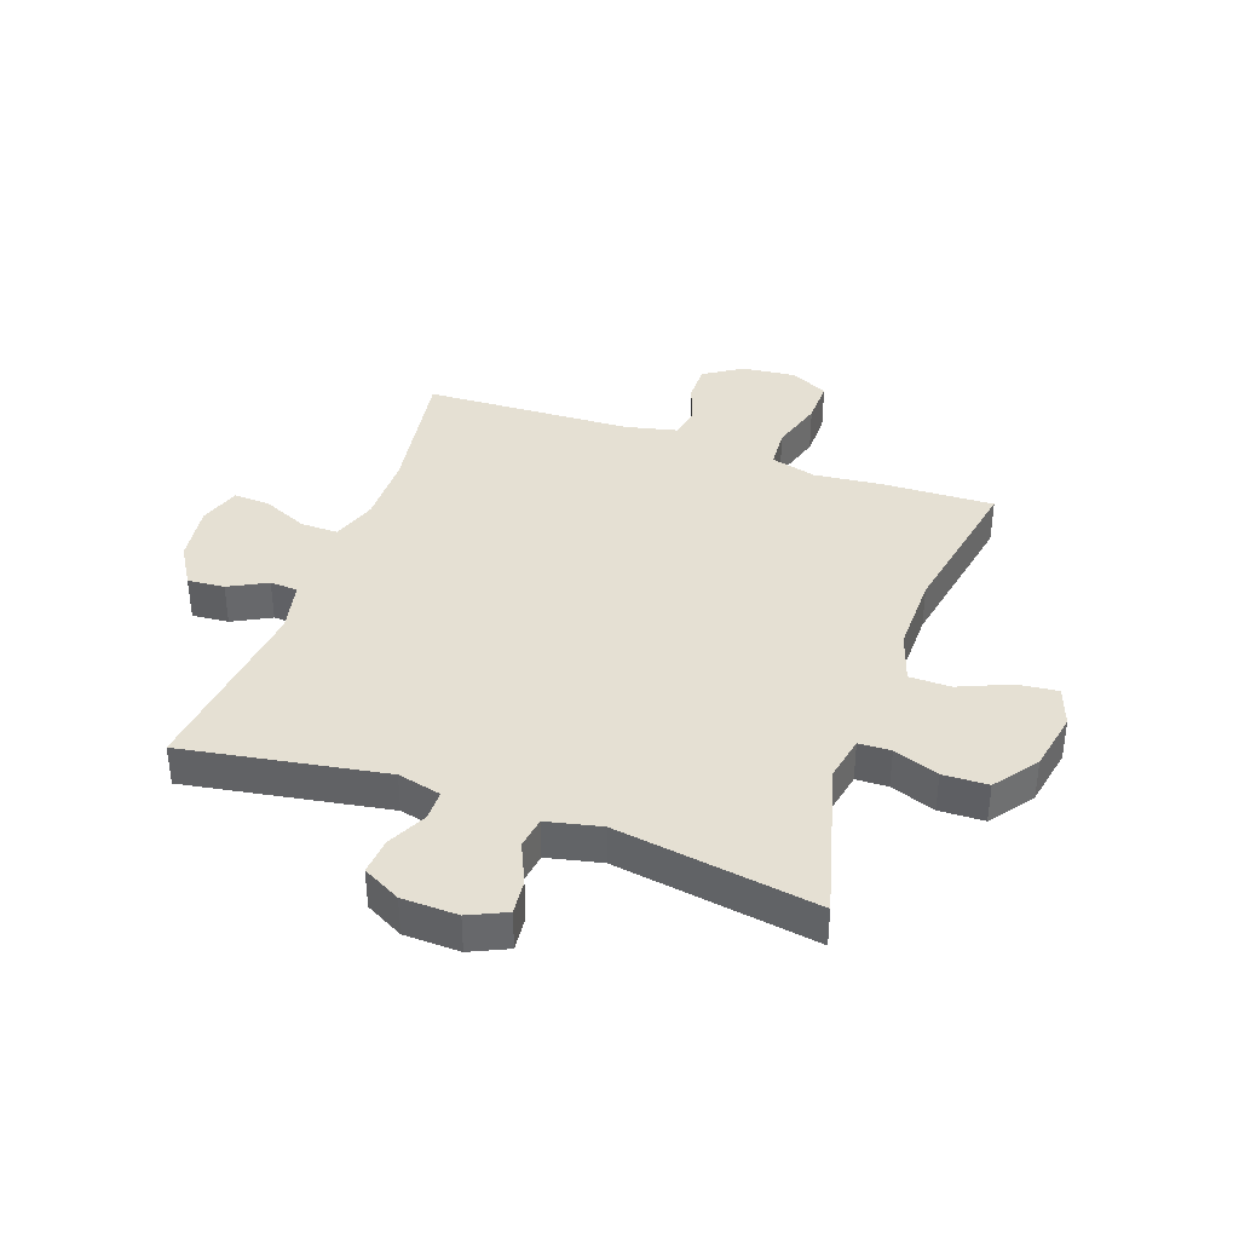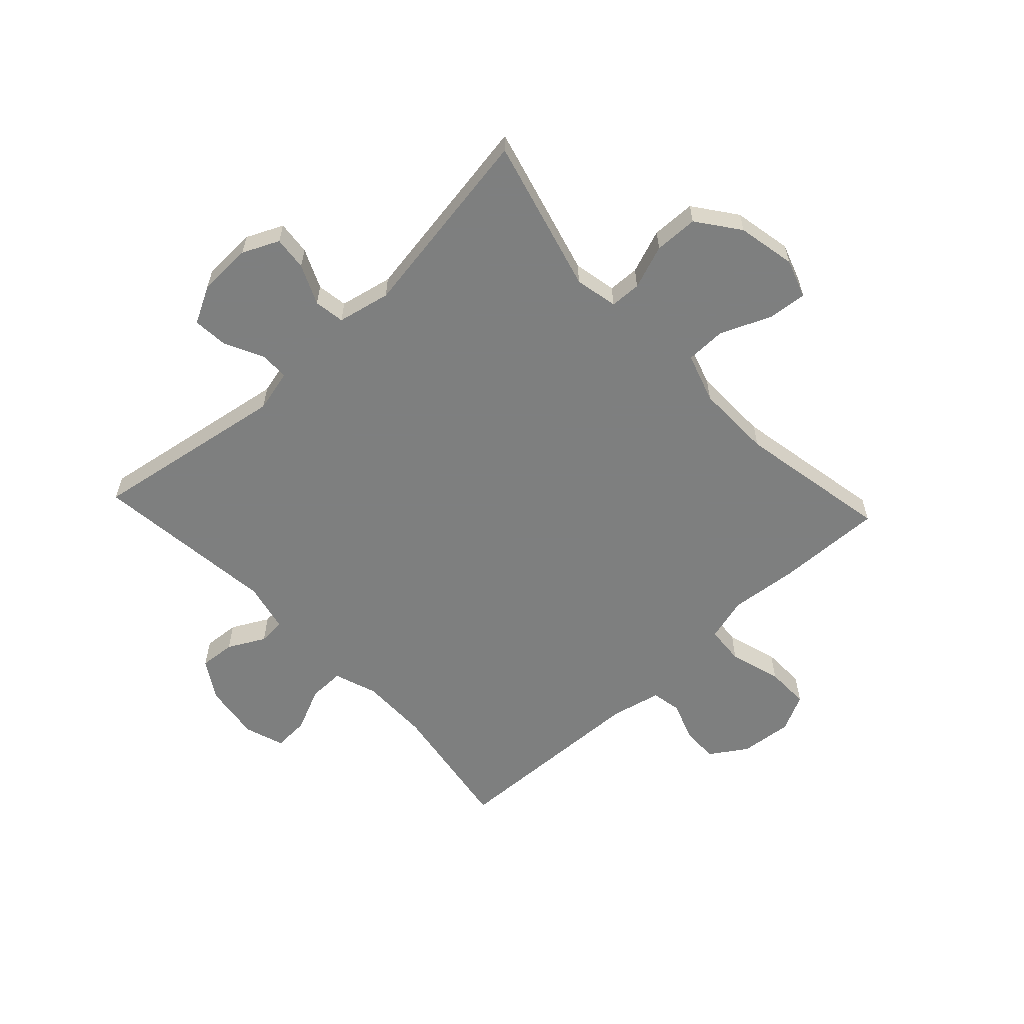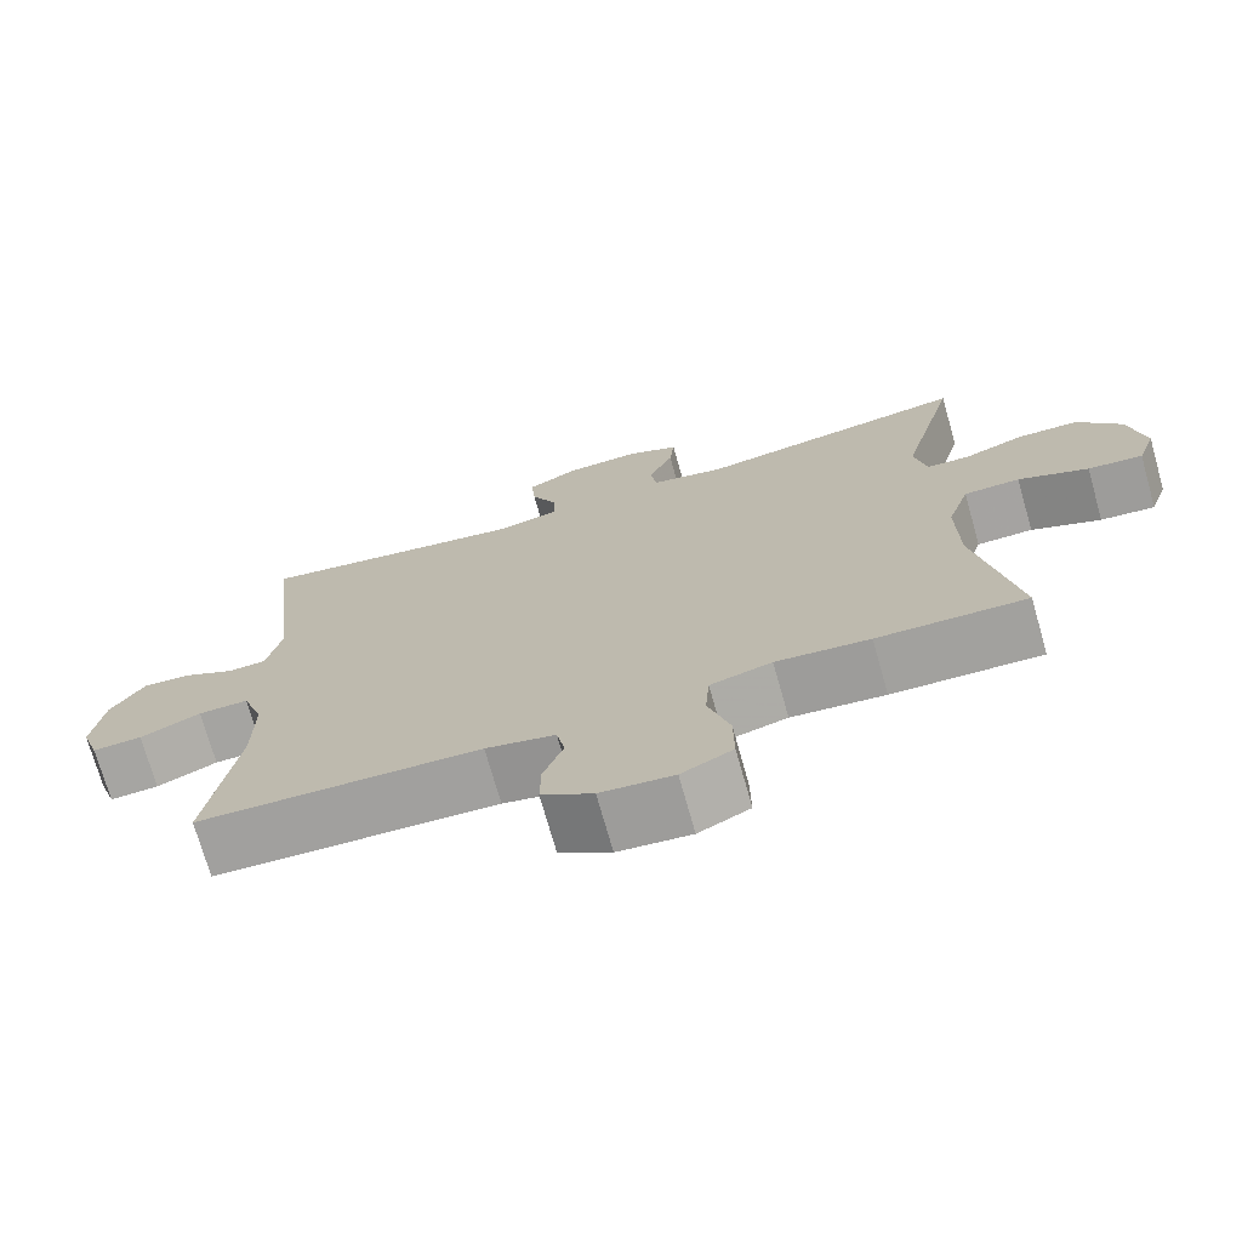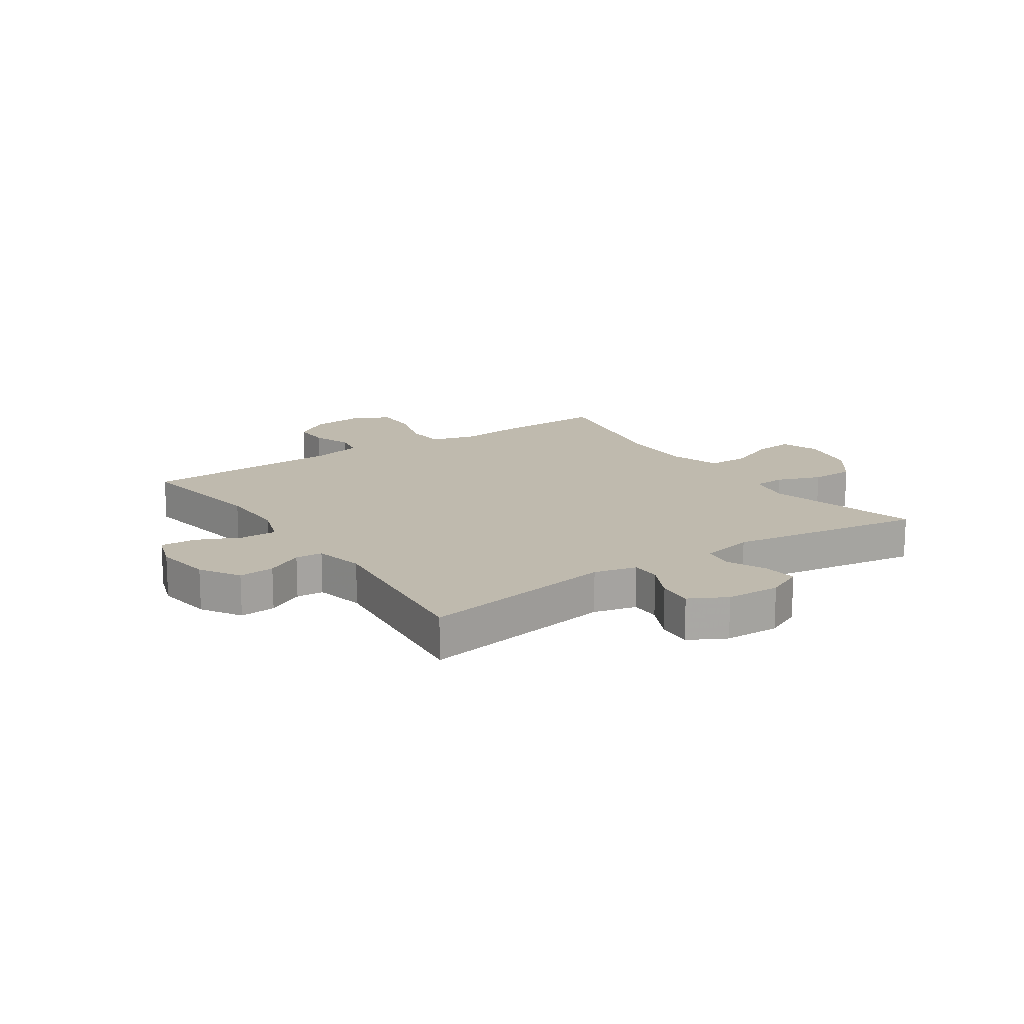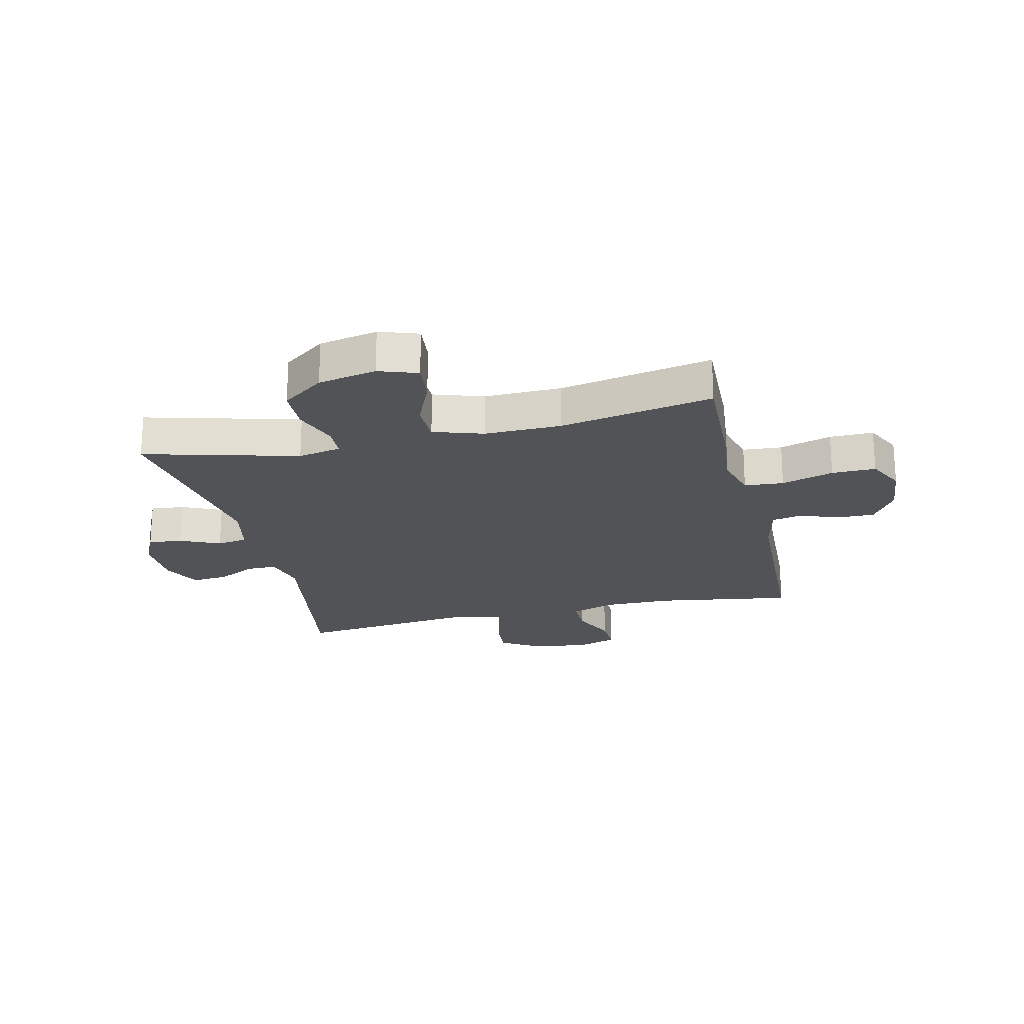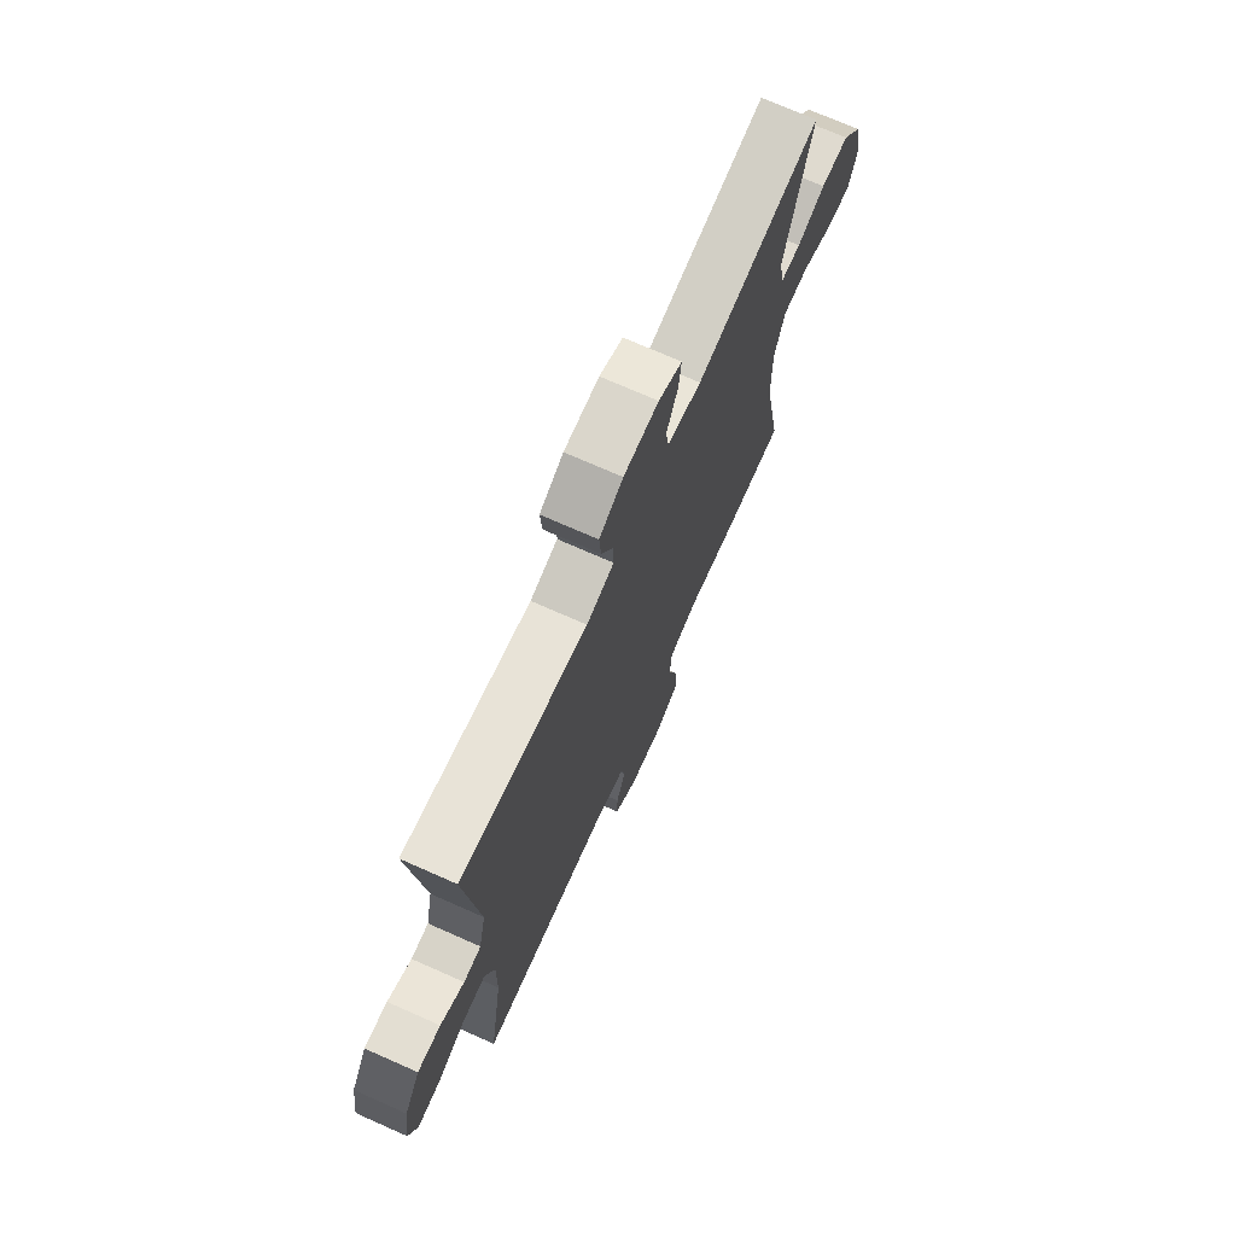
<metadata>
{"format":"obj","ext":"obj","renderer":"f3d","projection":"perspective","resolution":1024,"background":"white","views":[{"elev":38.0,"azim":19.4,"up":"+Y"},{"elev":-59.6,"azim":43.1,"up":"+Y"},{"elev":-72.8,"azim":15.8,"up":"+Z"},{"elev":15.6,"azim":-34.1,"up":"+Y"},{"elev":-21.9,"azim":103.2,"up":"+Y"},{"elev":72.2,"azim":-66.1,"up":"+Z"}]}
</metadata>
<code>
v -0.5 0.07 0.5
v -0.159 0.07 0.443
v -0.085 0.07 0.461
v -0.085 0.07 0.512
v -0.118 0.07 0.579
v -0.123 0.07 0.64
v -0.059 0.07 0.674
v 0.035 0.07 0.677
v 0.098 0.07 0.648
v 0.092 0.07 0.589
v 0.061 0.07 0.52
v 0.069 0.07 0.467
v 0.161 0.07 0.447
v 0.5 0.07 0.5
v 0.429 0.07 0.233
v 0.444 0.07 0.158
v 0.498 0.07 0.156
v 0.574 0.07 0.184
v 0.65 0.07 0.182
v 0.704 0.07 0.109
v 0.724 0.07 0.008
v 0.701 0.07 -0.059
v 0.633 0.07 -0.052
v 0.546 0.07 -0.015
v 0.476 0.07 -0.016
v 0.448 0.07 -0.102
v 0.45 0.07 -0.235
v 0.5 0.07 -0.5
v 0.314 0.07 -0.494
v 0.197 0.07 -0.482
v 0.12 0.07 -0.503
v 0.115 0.07 -0.571
v 0.142 0.07 -0.661
v 0.143 0.07 -0.737
v 0.079 0.07 -0.769
v -0.012 0.07 -0.76
v -0.076 0.07 -0.718
v -0.075 0.07 -0.654
v -0.05 0.07 -0.586
v -0.06 0.07 -0.534
v -0.147 0.07 -0.514
v -0.5 0.07 -0.5
v -0.463 0.07 -0.264
v -0.462 0.07 -0.145
v -0.488 0.07 -0.069
v -0.551 0.07 -0.07
v -0.627 0.07 -0.104
v -0.689 0.07 -0.107
v -0.712 0.07 -0.038
v -0.698 0.07 0.061
v -0.656 0.07 0.129
v -0.594 0.07 0.124
v -0.53 0.07 0.09
v -0.483 0.07 0.093
v -0.464 0.07 0.179
v -0.5 0 0.5
v -0.159 0 0.443
v -0.085 0 0.461
v -0.085 0 0.512
v -0.118 0 0.579
v -0.123 0 0.64
v -0.059 0 0.674
v 0.035 0 0.677
v 0.098 0 0.648
v 0.092 0 0.589
v 0.061 0 0.52
v 0.069 0 0.467
v 0.161 0 0.447
v 0.5 0 0.5
v 0.429 0 0.233
v 0.444 0 0.158
v 0.498 0 0.156
v 0.574 0 0.184
v 0.65 0 0.182
v 0.704 0 0.109
v 0.724 0 0.008
v 0.701 0 -0.059
v 0.633 0 -0.052
v 0.546 0 -0.015
v 0.476 0 -0.016
v 0.448 0 -0.102
v 0.45 0 -0.235
v 0.5 0 -0.5
v 0.314 0 -0.494
v 0.197 0 -0.482
v 0.12 0 -0.503
v 0.115 0 -0.571
v 0.142 0 -0.661
v 0.143 0 -0.737
v 0.079 0 -0.769
v -0.012 0 -0.76
v -0.076 0 -0.718
v -0.075 0 -0.654
v -0.05 0 -0.586
v -0.06 0 -0.534
v -0.147 0 -0.514
v -0.5 0 -0.5
v -0.463 0 -0.264
v -0.462 0 -0.145
v -0.488 0 -0.069
v -0.551 0 -0.07
v -0.627 0 -0.104
v -0.689 0 -0.107
v -0.712 0 -0.038
v -0.698 0 0.061
v -0.656 0 0.129
v -0.594 0 0.124
v -0.53 0 0.09
v -0.483 0 0.093
v -0.464 0 0.179
f 51 52 53
f 50 51 53
f 49 50 53
f 48 49 53
f 47 48 53
f 46 47 53
f 45 46 53 54
f 44 45 54 55
f 41 42 43
f 40 41 43 44
f 37 38 39
f 36 37 39
f 35 36 39
f 34 35 39
f 33 34 39
f 32 33 39
f 31 32 39 40
f 40 44 55
f 31 40 55
f 30 31 55
f 55 1 2
f 30 55 2
f 29 30 2
f 28 29 2
f 27 28 2
f 22 23 24
f 21 22 24
f 20 21 24
f 19 20 24
f 18 19 24
f 17 18 24
f 16 17 24 25
f 15 16 25 26
f 13 14 15
f 27 2 3
f 26 27 3
f 15 26 3
f 13 15 3
f 12 13 3
f 9 10 11
f 8 9 11
f 7 8 11
f 6 7 11
f 5 6 11
f 4 5 11
f 3 4 11 12
f 108 107 106
f 108 106 105
f 108 105 104
f 108 104 103
f 108 103 102
f 108 102 101
f 109 108 101 100
f 110 109 100 99
f 98 97 96
f 99 98 96 95
f 94 93 92
f 94 92 91
f 94 91 90
f 94 90 89
f 94 89 88
f 94 88 87
f 95 94 87 86
f 110 99 95
f 110 95 86
f 110 86 85
f 57 56 110
f 57 110 85
f 57 85 84
f 57 84 83
f 57 83 82
f 79 78 77
f 79 77 76
f 79 76 75
f 79 75 74
f 79 74 73
f 79 73 72
f 80 79 72 71
f 81 80 71 70
f 70 69 68
f 58 57 82
f 58 82 81
f 58 81 70
f 58 70 68
f 58 68 67
f 66 65 64
f 66 64 63
f 66 63 62
f 66 62 61
f 66 61 60
f 66 60 59
f 67 66 59 58
f 1 56 57 2
f 2 57 58 3
f 3 58 59 4
f 4 59 60 5
f 5 60 61 6
f 6 61 62 7
f 7 62 63 8
f 8 63 64 9
f 9 64 65 10
f 10 65 66 11
f 11 66 67 12
f 12 67 68 13
f 13 68 69 14
f 14 69 70 15
f 15 70 71 16
f 16 71 72 17
f 17 72 73 18
f 18 73 74 19
f 19 74 75 20
f 20 75 76 21
f 21 76 77 22
f 22 77 78 23
f 23 78 79 24
f 24 79 80 25
f 25 80 81 26
f 26 81 82 27
f 27 82 83 28
f 28 83 84 29
f 29 84 85 30
f 30 85 86 31
f 31 86 87 32
f 32 87 88 33
f 33 88 89 34
f 34 89 90 35
f 35 90 91 36
f 36 91 92 37
f 37 92 93 38
f 38 93 94 39
f 39 94 95 40
f 40 95 96 41
f 41 96 97 42
f 42 97 98 43
f 43 98 99 44
f 44 99 100 45
f 45 100 101 46
f 46 101 102 47
f 47 102 103 48
f 48 103 104 49
f 49 104 105 50
f 50 105 106 51
f 51 106 107 52
f 52 107 108 53
f 53 108 109 54
f 54 109 110 55
f 55 110 56 1

</code>
